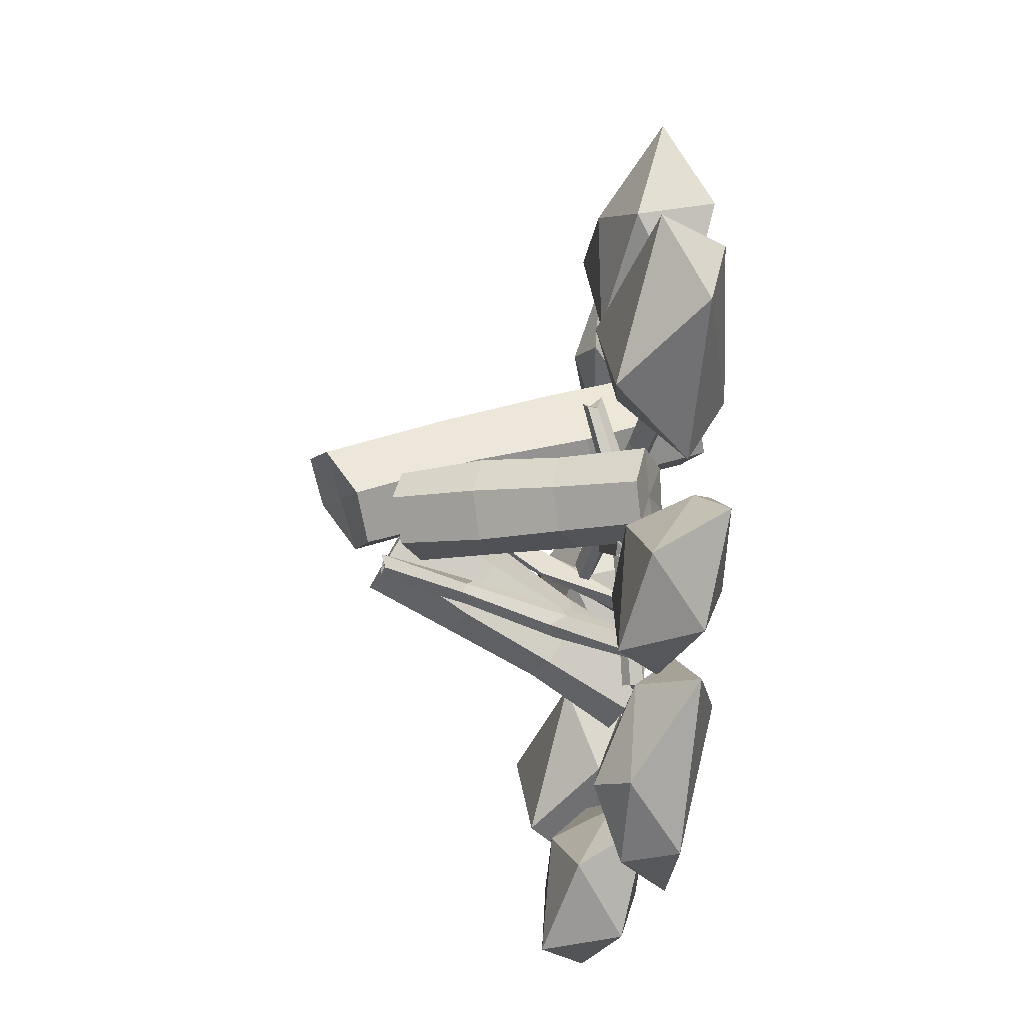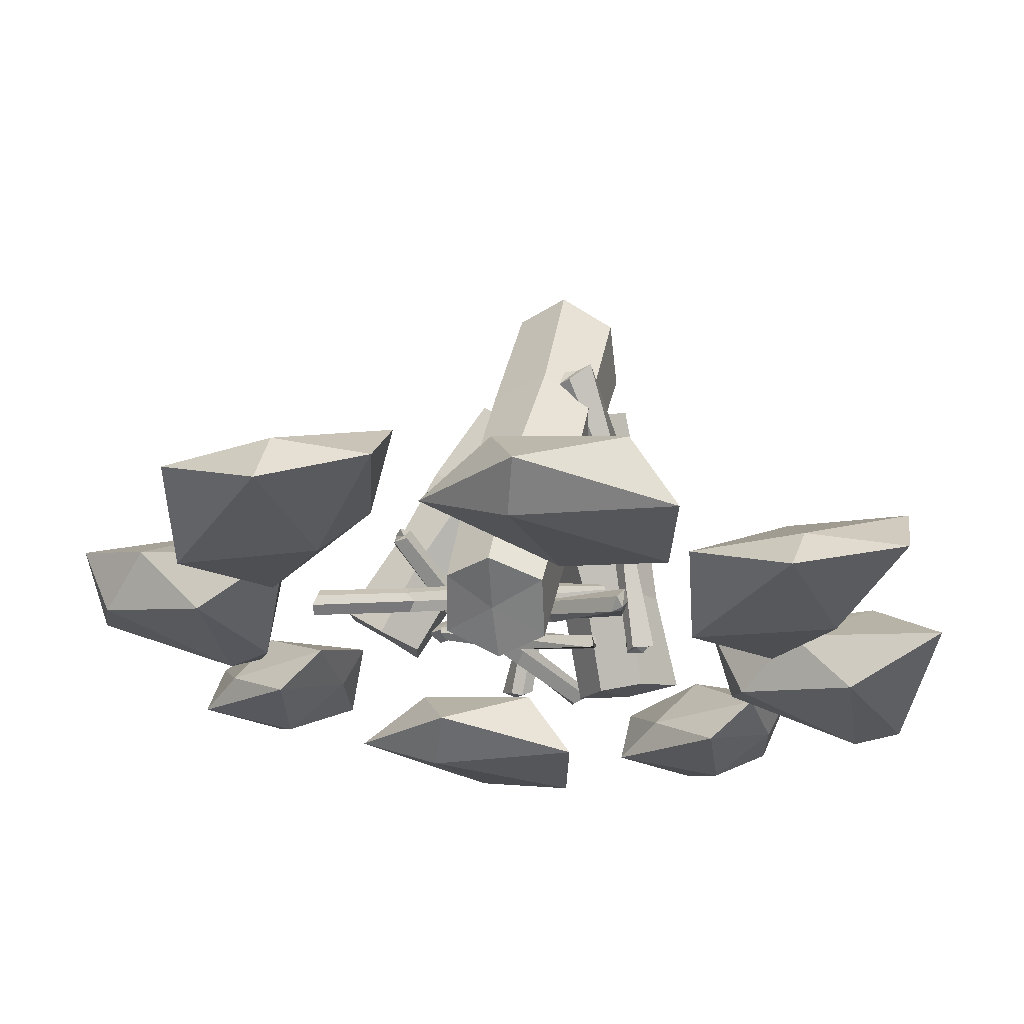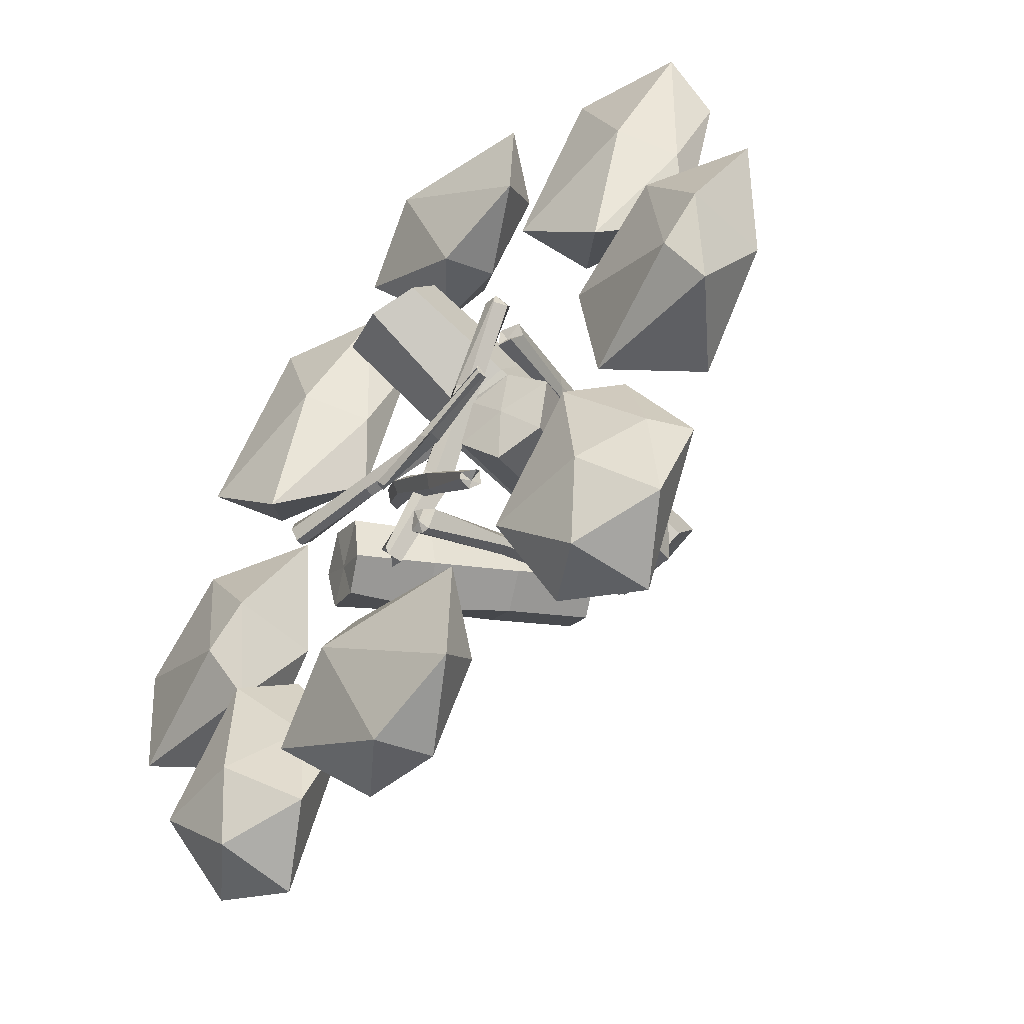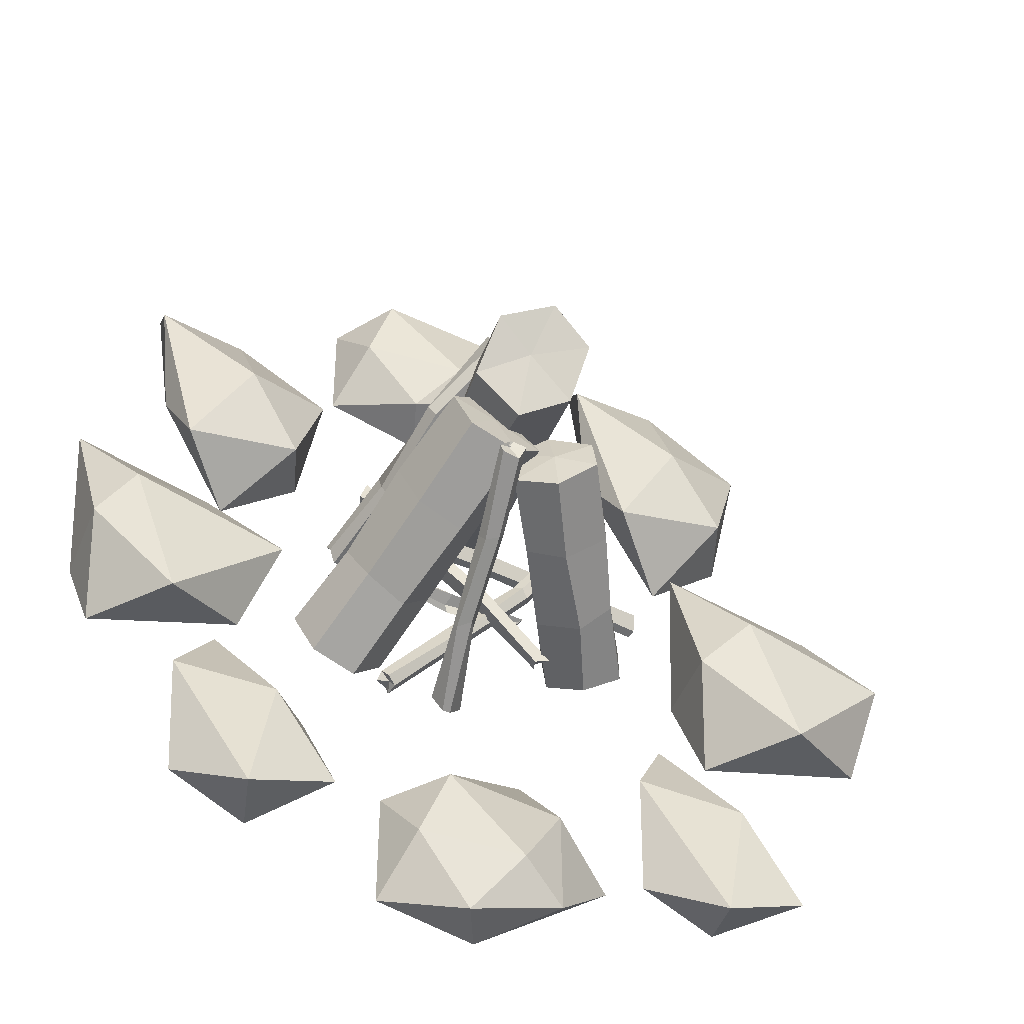
<metadata>
{"format":"obj","ext":"obj","renderer":"f3d","projection":"perspective","resolution":1024,"background":"white","views":[{"elev":-45.5,"azim":-96.7,"up":"+Z"},{"elev":65.4,"azim":7.9,"up":"+Z"},{"elev":-51.5,"azim":47.3,"up":"+Z"},{"elev":-46.2,"azim":161.6,"up":"+Z"}]}
</metadata>
<code>
o camp_fire_wood_big
v 0.007804 -0.1006 0.416
v 0.1037 0.943 0.009578
v 0.03896 -0.191 0.2912
v 0.1108 0.8512 -0.1585
v 0.1584 -0.1386 0.3549
v 0.2502 0.8835 -0.05592
v 0.1369 -0.03508 0.4992
v 0.2136 0.9942 0.0878
v -0.01321 -0.01449 0.5579
v 0.06285 1.046 0.1328
v -0.1238 -0.04613 0.4733
v -0.05801 0.9983 0.04206
v -0.1122 -0.1459 0.3197
v -0.0318 0.8981 -0.09452
v -0.3567 0.0733 -0.343
v -0.03661 0.7396 -0.1686
v -0.2417 0.01502 -0.278
v 0.05848 0.6665 -0.1131
v -0.352 0.0359 -0.2191
v -0.03292 0.6973 -0.04982
v -0.4648 0.09837 -0.2611
v -0.1434 0.7712 -0.1131
v -0.4565 0.1267 -0.3928
v -0.1474 0.7964 -0.2225
v -0.3479 0.09868 -0.4464
v -0.04071 0.759 -0.3016
v -0.2494 0.03875 -0.4108
v 0.07056 0.6918 -0.2556
v 0.4077 -0.001056 -0.4028
v 0.1526 0.7638 -0.1012
v 0.3236 -0.02959 -0.3047
v 0.08455 0.6961 -0.01773
v 0.2629 -0.01736 -0.4278
v 0.002528 0.7214 -0.1386
v 0.3558 0.03902 -0.5303
v 0.09353 0.7917 -0.2417
v 0.4891 0.07008 -0.4956
v 0.2444 0.833 -0.2178
v 0.5483 0.04303 -0.3657
v 0.2896 0.7958 -0.07875
v 0.441 -0.004884 -0.2666
v 0.2072 0.7284 0.01811
v 0.2423 0.2256 -0.1974
v 0.1387 0.4507 -0.1031
v 0.1015 0.467 -0.2235
v 0.1833 0.2148 -0.3298
v 0.1856 0.5419 -0.351
v 0.2771 0.2779 -0.4393
v 0.3199 0.571 -0.3046
v 0.3969 0.3162 -0.3871
v 0.3785 0.5393 -0.1623
v 0.4551 0.2781 -0.2767
v 0.2943 0.4979 -0.06572
v 0.3686 0.2479 -0.1621
v 0.04652 0.1542 0.1272
v 0.1014 0.4861 0.002778
v 0.2144 0.5491 0.09337
v 0.1887 0.1989 0.2189
v 0.1873 0.6465 0.229
v 0.168 0.3102 0.3692
v 0.04828 0.7033 0.2792
v -0.00077 0.3293 0.4227
v -0.09109 0.6506 0.191
v -0.1157 0.3155 0.3256
v -0.06183 0.5451 0.059
v -0.08634 0.2043 0.1679
v -0.15 0.2298 -0.2305
v -0.0545 0.451 -0.1743
v -0.1539 0.4743 -0.1016
v -0.2637 0.2594 -0.1527
v -0.26 0.5455 -0.1509
v -0.3454 0.3315 -0.2035
v -0.2555 0.5706 -0.2773
v -0.348 0.3498 -0.3311
v -0.1408 0.5366 -0.3601
v -0.2593 0.3213 -0.4177
v -0.03787 0.4797 -0.3116
v -0.1482 0.2481 -0.3655
f 1 3 5
f 2 6 4
f 56 4 6 57
f 1 5 7
f 2 8 6
f 57 6 8 59
f 1 7 9
f 2 10 8
f 59 8 10 61
f 1 9 11
f 2 12 10
f 61 10 12 63
f 1 11 13
f 2 14 12
f 63 12 14 65
f 1 13 3
f 2 4 14
f 65 14 4 56
f 15 17 19
f 16 20 18
f 68 18 20 69
f 15 19 21
f 16 22 20
f 69 20 22 71
f 15 21 23
f 16 24 22
f 71 22 24 73
f 15 23 25
f 16 26 24
f 73 24 26 75
f 15 25 27
f 16 28 26
f 75 26 28 77
f 15 27 17
f 16 18 28
f 77 28 18 68
f 29 31 33
f 30 34 32
f 44 32 34 45
f 29 33 35
f 30 36 34
f 45 34 36 47
f 29 35 37
f 30 38 36
f 47 36 38 49
f 29 37 39
f 30 40 38
f 49 38 40 51
f 29 39 41
f 30 42 40
f 51 40 42 53
f 29 41 31
f 30 32 42
f 53 42 32 44
f 41 54 43 31
f 54 53 44 43
f 39 52 54 41
f 52 51 53 54
f 37 50 52 39
f 50 49 51 52
f 35 48 50 37
f 48 47 49 50
f 33 46 48 35
f 46 45 47 48
f 31 43 46 33
f 43 44 45 46
f 13 66 55 3
f 66 65 56 55
f 11 64 66 13
f 64 63 65 66
f 9 62 64 11
f 62 61 63 64
f 7 60 62 9
f 60 59 61 62
f 5 58 60 7
f 58 57 59 60
f 3 55 58 5
f 55 56 57 58
f 27 78 67 17
f 78 77 68 67
f 25 76 78 27
f 76 75 77 78
f 23 74 76 25
f 74 73 75 76
f 21 72 74 23
f 72 71 73 74
f 19 70 72 21
f 70 69 71 72
f 17 67 70 19
f 67 68 69 70
o camp_fire_stones
v -0.7835 0.2231 -0.908
v -0.5787 0.1108 -0.6446
v -0.4714 0.2131 -0.8601
v -0.7129 0.2445 -1.281
v -0.9617 0.1934 -1.176
v -0.8726 0.0599 -0.8666
v -0.5213 0.09826 -0.8955
v -0.5085 0.1093 -1.165
v -0.7451 0.02804 -1.22
v -0.9633 -0.01387 -0.9988
v -0.6877 -0.02587 -0.6768
v -0.6821 -0.0388 -1.013
v -0.8799 -0.03906 -0.03312
v -0.6404 0.1377 0.06925
v -1.086 0.132 -0.07251
v -1.183 -0.007731 -0.2244
v -0.8138 -0.0576 -0.4335
v -0.6931 -0.04526 -0.3087
v -0.8327 0.291 -0.1965
v -1.297 0.1841 -0.2623
v -1.242 0.05658 -0.5237
v -0.7563 0.04172 -0.6085
v -0.6947 0.2159 -0.3263
v -0.9788 0.268 -0.5876
v 0.05163 -0.1001 1.038
v 0.4759 -0.0131 1.034
v 0.04956 -0.001936 1.175
v -0.1937 -0.01762 0.8757
v 0.1838 -0.03199 0.602
v 0.469 -0.02396 0.7001
v 0.328 0.1487 1.063
v -0.02362 0.1328 0.9985
v -0.02829 0.1563 0.6772
v 0.223 0.1271 0.6353
v 0.3938 0.1302 0.8575
v 0.09674 0.2058 0.7642
v -0.4772 -0.0451 0.5302
v -0.3302 0.0797 0.916
v -0.6226 -0.02546 0.9137
v -0.882 -0.06715 0.3629
v -0.641 -0.01459 0.1449
v -0.3639 0.1232 0.4429
v -0.607 0.1191 0.8554
v -0.9159 0.07769 0.6773
v -0.8186 0.1506 0.3634
v -0.4597 0.2101 0.2628
v -0.3045 0.2326 0.7604
v -0.6361 0.2363 0.5639
v -0.1862 -0.1036 -0.9719
v 0.24 -0.01713 -0.9394
v -0.1776 -0.005544 -0.7981
v -0.4439 -0.0217 -1.109
v -0.04575 -0.0173 -1.377
v 0.2371 -0.02534 -1.289
v 0.08246 0.1514 -0.9331
v -0.2583 0.1206 -0.9809
v -0.2527 0.1449 -1.319
v 0.01152 0.1329 -1.375
v 0.1625 0.1262 -1.133
v -0.1205 0.2205 -1.226
v 0.619 0.2336 -0.8333
v 0.7892 0.1 -0.5721
v 0.9155 0.2144 -0.7923
v 0.6788 0.2586 -1.195
v 0.4222 0.1845 -1.078
v 0.5031 0.07165 -0.7992
v 0.8674 0.08775 -0.8154
v 0.8742 0.1127 -1.096
v 0.6363 0.03148 -1.161
v 0.4091 -0.01715 -0.9241
v 0.6783 -0.02455 -0.6115
v 0.7199 -0.03036 -0.9399
v 1.038 -0.03283 -0.004512
v 1.276 0.1337 0.08916
v 0.8603 0.1209 -0.04602
v 0.7388 -0.01295 -0.2063
v 1.104 -0.05634 -0.4064
v 1.22 -0.04921 -0.2899
v 1.099 0.2815 -0.1589
v 0.6302 0.1774 -0.2257
v 0.7229 0.06684 -0.4649
v 1.158 0.0306 -0.5373
v 1.203 0.2102 -0.2702
v 0.9511 0.2521 -0.538
v 0.9462 -0.03284 0.4151
v 1.086 0.07403 0.7798
v 0.788 -0.01596 0.7759
v 0.5626 -0.05966 0.2869
v 0.8028 -0.001616 0.05978
v 1.033 0.1194 0.3437
v 0.8153 0.1033 0.7149
v 0.5223 0.08317 0.5469
v 0.6136 0.1531 0.2477
v 0.9585 0.2128 0.1586
v 1.093 0.2239 0.648
v 0.785 0.2347 0.4614
f 79 80 81
f 80 79 84
f 79 81 82
f 79 82 83
f 79 83 84
f 80 84 89
f 81 80 85
f 82 81 86
f 83 82 87
f 84 83 88
f 80 89 85
f 81 85 86
f 82 86 87
f 83 87 88
f 84 88 89
f 85 89 90
f 86 85 90
f 87 86 90
f 88 87 90
f 89 88 90
f 91 92 93
f 92 91 96
f 91 93 94
f 91 94 95
f 91 95 96
f 92 96 101
f 93 92 97
f 94 93 98
f 95 94 99
f 96 95 100
f 92 101 97
f 93 97 98
f 94 98 99
f 95 99 100
f 96 100 101
f 97 101 102
f 98 97 102
f 99 98 102
f 100 99 102
f 101 100 102
f 103 104 105
f 104 103 108
f 103 105 106
f 103 106 107
f 103 107 108
f 104 108 113
f 105 104 109
f 106 105 110
f 107 106 111
f 108 107 112
f 104 113 109
f 105 109 110
f 106 110 111
f 107 111 112
f 108 112 113
f 109 113 114
f 110 109 114
f 111 110 114
f 112 111 114
f 113 112 114
f 115 116 117
f 116 115 120
f 115 117 118
f 115 118 119
f 115 119 120
f 116 120 125
f 117 116 121
f 118 117 122
f 119 118 123
f 120 119 124
f 116 125 121
f 117 121 122
f 118 122 123
f 119 123 124
f 120 124 125
f 121 125 126
f 122 121 126
f 123 122 126
f 124 123 126
f 125 124 126
f 127 128 129
f 128 127 132
f 127 129 130
f 127 130 131
f 127 131 132
f 128 132 137
f 129 128 133
f 130 129 134
f 131 130 135
f 132 131 136
f 128 137 133
f 129 133 134
f 130 134 135
f 131 135 136
f 132 136 137
f 133 137 138
f 134 133 138
f 135 134 138
f 136 135 138
f 137 136 138
f 139 140 141
f 140 139 144
f 139 141 142
f 139 142 143
f 139 143 144
f 140 144 149
f 141 140 145
f 142 141 146
f 143 142 147
f 144 143 148
f 140 149 145
f 141 145 146
f 142 146 147
f 143 147 148
f 144 148 149
f 145 149 150
f 146 145 150
f 147 146 150
f 148 147 150
f 149 148 150
f 151 152 153
f 152 151 156
f 151 153 154
f 151 154 155
f 151 155 156
f 152 156 161
f 153 152 157
f 154 153 158
f 155 154 159
f 156 155 160
f 152 161 157
f 153 157 158
f 154 158 159
f 155 159 160
f 156 160 161
f 157 161 162
f 158 157 162
f 159 158 162
f 160 159 162
f 161 160 162
f 163 164 165
f 164 163 168
f 163 165 166
f 163 166 167
f 163 167 168
f 164 168 173
f 165 164 169
f 166 165 170
f 167 166 171
f 168 167 172
f 164 173 169
f 165 169 170
f 166 170 171
f 167 171 172
f 168 172 173
f 169 173 174
f 170 169 174
f 171 170 174
f 172 171 174
f 173 172 174
o camp_fire_wood_small
v 0.4138 0.01861 -0.03806
v 0.1411 0.7446 0.2572
v 0.3886 0.006574 -0.04598
v 0.08818 0.6886 0.2557
v 0.3872 0.004913 -0.05799
v 0.104 0.7399 0.2423
v 0.4338 0.01333 -0.06607
v 0.1351 0.7561 0.2317
v 0.4554 0.04237 -0.03931
v 0.1583 0.7486 0.2609
v 0.4617 0.01878 -0.01128
v 0.1763 0.7598 0.2764
v 0.4022 0.002074 -0.000428
v 0.1211 0.7011 0.2804
v 0.06118 0.008434 -0.5629
v 0.1223 0.7945 -0.2357
v 0.04766 0.001637 -0.5114
v 0.1095 0.8015 -0.2198
v 0.01792 0.01923 -0.561
v 0.07351 0.8102 -0.2409
v 0.05229 0.03031 -0.5917
v 0.09047 0.7956 -0.2788
v 0.07602 0.03194 -0.5892
v 0.1424 0.8092 -0.2753
v 0.1095 0.02673 -0.5411
v 0.1509 0.8064 -0.2519
v 0.08043 0.006377 -0.5295
v 0.1198 0.8036 -0.2223
v 0.2453 0.03903 -0.5285
v -0.3009 0.2248 0.08203
v 0.2447 -0.000228 -0.5237
v -0.3242 0.1939 0.1008
v 0.2379 0.002532 -0.5441
v -0.3257 0.2076 0.04964
v 0.2295 0.04494 -0.5447
v -0.3291 0.2367 0.0446
v 0.2548 0.06529 -0.528
v -0.316 0.2497 0.07137
v 0.2717 0.04572 -0.4987
v -0.2846 0.2418 0.08983
v 0.2802 0.02644 -0.5218
v -0.2898 0.2104 0.1018
v 0.3605 0.02088 0.2489
v -0.1856 0.1158 -0.402
v 0.3586 0.01504 0.2365
v -0.1852 0.08982 -0.3886
v 0.3608 0.01124 0.2063
v -0.1876 0.1031 -0.4082
v 0.3736 0.0556 0.2156
v -0.1779 0.1446 -0.4176
v 0.3594 0.07698 0.2496
v -0.2213 0.1469 -0.4032
v 0.3403 0.04171 0.2707
v -0.21 0.1287 -0.3676
v 0.3294 0.008278 0.2318
v -0.2222 0.1042 -0.3573
v -0.5432 0.03392 -0.05869
v 0.2807 0.1647 -0.01378
v -0.5388 -0.001284 -0.06113
v 0.2951 0.123 0.00236
v -0.5429 0.01263 -0.01786
v 0.3032 0.1682 0.00946
v -0.5351 0.05027 -0.03135
v 0.298 0.1706 0.0244
v -0.535 0.07724 -0.0564
v 0.2776 0.1937 -0.01727
v -0.5424 0.04665 -0.09521
v 0.3004 0.1779 -0.04897
v -0.5361 0.02077 -0.1006
v 0.3084 0.1474 -0.0502
v -0.1465 0.02642 -0.1775
v 0.293 0.0127 -0.04697
v -0.1507 0.01785 -0.1748
v 0.2906 0.01208 -0.0562
v -0.1691 0.03161 -0.1552
v 0.2891 0.01111 -0.06504
v -0.1714 0.04135 -0.157
v 0.2789 0.04797 -0.06302
v -0.1691 0.05579 -0.1657
v 0.2928 0.0458 -0.07576
v -0.1529 0.04173 -0.1694
v 0.2929 0.03591 -0.08083
v -0.1368 0.03225 -0.1968
v 0.294 0.01627 -0.08131
v 0.3157 0.261 0.04653
v 0.237 0.5197 0.1427
v 0.2344 0.5333 0.08717
v 0.3342 0.2932 -0.01047
v 0.2773 0.5672 0.09142
v 0.3494 0.2953 -0.005053
v 0.3003 0.5568 0.1275
v 0.3632 0.2834 0.03027
v 0.2822 0.533 0.1554
v 0.37 0.2723 0.07411
v 0.2446 0.5122 0.1539
v 0.3358 0.2696 0.073
v 0.06451 0.2722 -0.4097
v 0.07745 0.5309 -0.3173
v 0.05881 0.5552 -0.3489
v 0.05457 0.2591 -0.45
v 0.07384 0.5641 -0.3715
v 0.07326 0.3061 -0.4747
v 0.1121 0.5533 -0.379
v 0.1124 0.2864 -0.487
v 0.1289 0.5372 -0.3544
v 0.1186 0.2695 -0.4647
v 0.1094 0.5445 -0.322
v 0.09798 0.2683 -0.4275
v -0.2603 0.03937 -0.04216
v 0.01216 0.0797 -0.01681
v 0.02829 0.1043 0.009601
v -0.249 0.06778 -0.02225
v 0.005601 0.1405 0.001631
v -0.2747 0.0828 -0.002944
v 0.007858 0.1628 -0.02039
v -0.2676 0.1086 -0.02822
v 0.01539 0.1374 -0.0573
v -0.2685 0.09106 -0.07058
v 0.003834 0.1049 -0.05082
v -0.259 0.0583 -0.07134
v 0.1648 0.04305 0.01469
v -0.01779 0.08483 -0.1868
v 0.009031 0.1051 -0.2101
v 0.1889 0.06138 0.000171
v 0.01769 0.1604 -0.212
v 0.1955 0.1033 0.003644
v -0.008431 0.1646 -0.1878
v 0.1658 0.1151 0.02287
v -0.0196 0.1412 -0.1779
v 0.1468 0.09243 0.04795
v -0.01905 0.114 -0.1585
v 0.1366 0.05576 0.03343
v 0.06218 0.02906 -0.3276
v -0.1554 0.078 -0.1182
v -0.1624 0.1044 -0.1455
v 0.03377 0.06218 -0.3461
v -0.1543 0.1398 -0.1535
v 0.03962 0.08939 -0.3502
v -0.1354 0.1541 -0.1297
v 0.04304 0.1086 -0.3249
v -0.114 0.1266 -0.1104
v 0.08517 0.09203 -0.3104
v -0.1174 0.1035 -0.1046
v 0.07496 0.06414 -0.3028
v 0.04717 0.006878 -0.1519
v 0.06712 0.02701 -0.1151
v 0.0547 0.04156 -0.112
v 0.06481 0.06771 -0.1385
v 0.07594 0.0278 -0.1502
v 0.06557 0.01595 -0.1695
f 175 177 179
f 176 180 178
f 260 178 180 261
f 175 179 181
f 176 182 180
f 261 180 182 263
f 175 181 183
f 176 184 182
f 263 182 184 265
f 175 183 185
f 176 186 184
f 265 184 186 267
f 175 185 187
f 176 188 186
f 267 186 188 269
f 175 187 177
f 176 178 188
f 269 188 178 260
f 189 191 193
f 190 194 192
f 272 192 194 273
f 189 193 195
f 190 196 194
f 273 194 196 275
f 189 195 197
f 190 198 196
f 275 196 198 277
f 189 197 199
f 190 200 198
f 277 198 200 279
f 189 199 201
f 190 202 200
f 279 200 202 281
f 189 201 191
f 190 192 202
f 281 202 192 272
f 203 205 207
f 204 208 206
f 308 206 208 309
f 203 207 209
f 204 210 208
f 309 208 210 311
f 203 209 211
f 204 212 210
f 311 210 212 313
f 203 211 213
f 204 214 212
f 313 212 214 315
f 203 213 215
f 204 216 214
f 315 214 216 317
f 203 215 205
f 204 206 216
f 317 216 206 308
f 217 219 221
f 218 222 220
f 296 220 222 297
f 217 221 223
f 218 224 222
f 297 222 224 299
f 217 223 225
f 218 226 224
f 299 224 226 301
f 217 225 227
f 218 228 226
f 301 226 228 303
f 217 227 229
f 218 230 228
f 303 228 230 305
f 217 229 219
f 218 220 230
f 305 230 220 296
f 231 233 235
f 232 236 234
f 284 234 236 285
f 231 235 237
f 232 238 236
f 285 236 238 287
f 231 237 239
f 232 240 238
f 287 238 240 289
f 231 239 241
f 232 242 240
f 289 240 242 291
f 231 241 243
f 232 244 242
f 291 242 244 293
f 231 243 233
f 232 234 244
f 293 244 234 284
f 245 247 249
f 246 250 248
f 319 248 250 320
f 245 249 251
f 246 252 250
f 320 250 252 321
f 245 251 253
f 246 254 252
f 321 252 254 322
f 245 253 255
f 246 256 254
f 322 254 256 323
f 245 255 257
f 246 258 256
f 323 256 258 324
f 245 257 247
f 246 248 258
f 324 258 248 319
f 187 270 259 177
f 270 269 260 259
f 185 268 270 187
f 268 267 269 270
f 183 266 268 185
f 266 265 267 268
f 181 264 266 183
f 264 263 265 266
f 179 262 264 181
f 262 261 263 264
f 177 259 262 179
f 259 260 261 262
f 201 282 271 191
f 282 281 272 271
f 199 280 282 201
f 280 279 281 282
f 197 278 280 199
f 278 277 279 280
f 195 276 278 197
f 276 275 277 278
f 193 274 276 195
f 274 273 275 276
f 191 271 274 193
f 271 272 273 274
f 243 294 283 233
f 294 293 284 283
f 241 292 294 243
f 292 291 293 294
f 239 290 292 241
f 290 289 291 292
f 237 288 290 239
f 288 287 289 290
f 235 286 288 237
f 286 285 287 288
f 233 283 286 235
f 283 284 285 286
f 229 306 295 219
f 306 305 296 295
f 227 304 306 229
f 304 303 305 306
f 225 302 304 227
f 302 301 303 304
f 223 300 302 225
f 300 299 301 302
f 221 298 300 223
f 298 297 299 300
f 219 295 298 221
f 295 296 297 298
f 215 318 307 205
f 318 317 308 307
f 213 316 318 215
f 316 315 317 318
f 211 314 316 213
f 314 313 315 316
f 209 312 314 211
f 312 311 313 314
f 207 310 312 209
f 310 309 311 312
f 205 307 310 207
f 307 308 309 310
f 257 324 319 247
f 255 323 324 257
f 253 322 323 255
f 251 321 322 253
f 249 320 321 251
f 247 319 320 249

</code>
